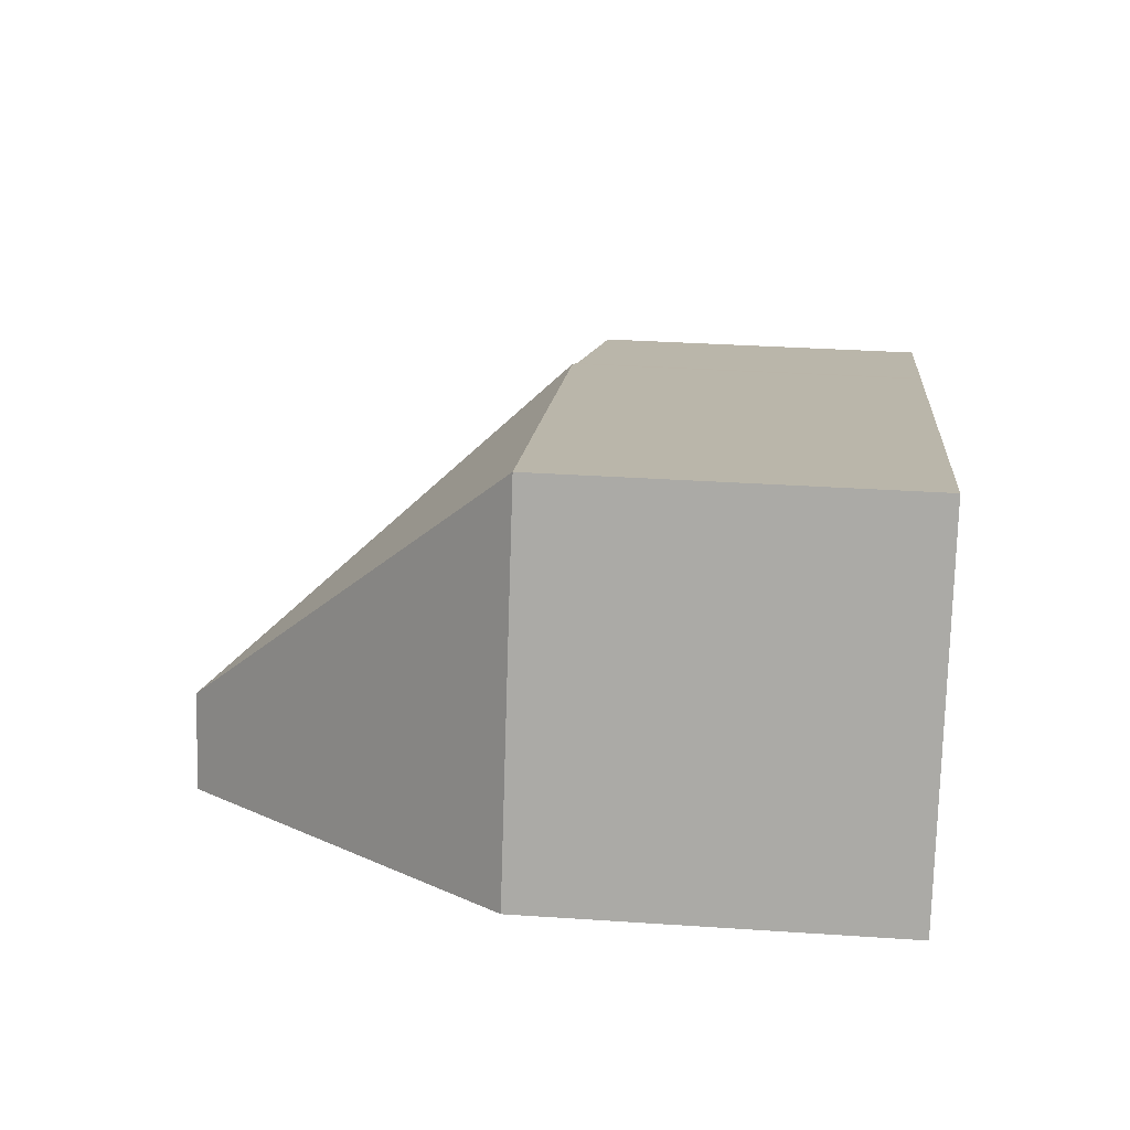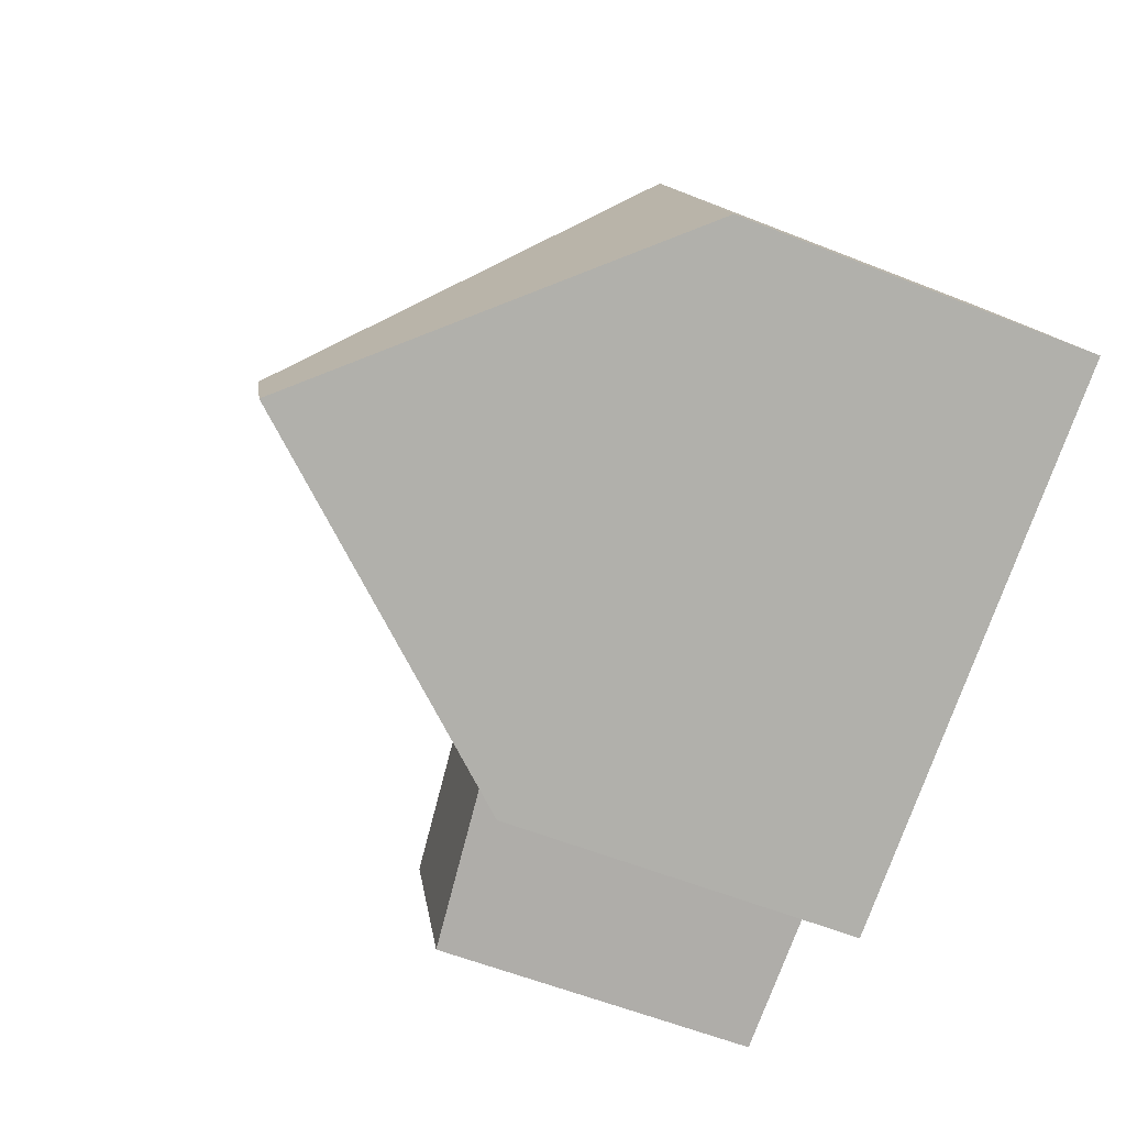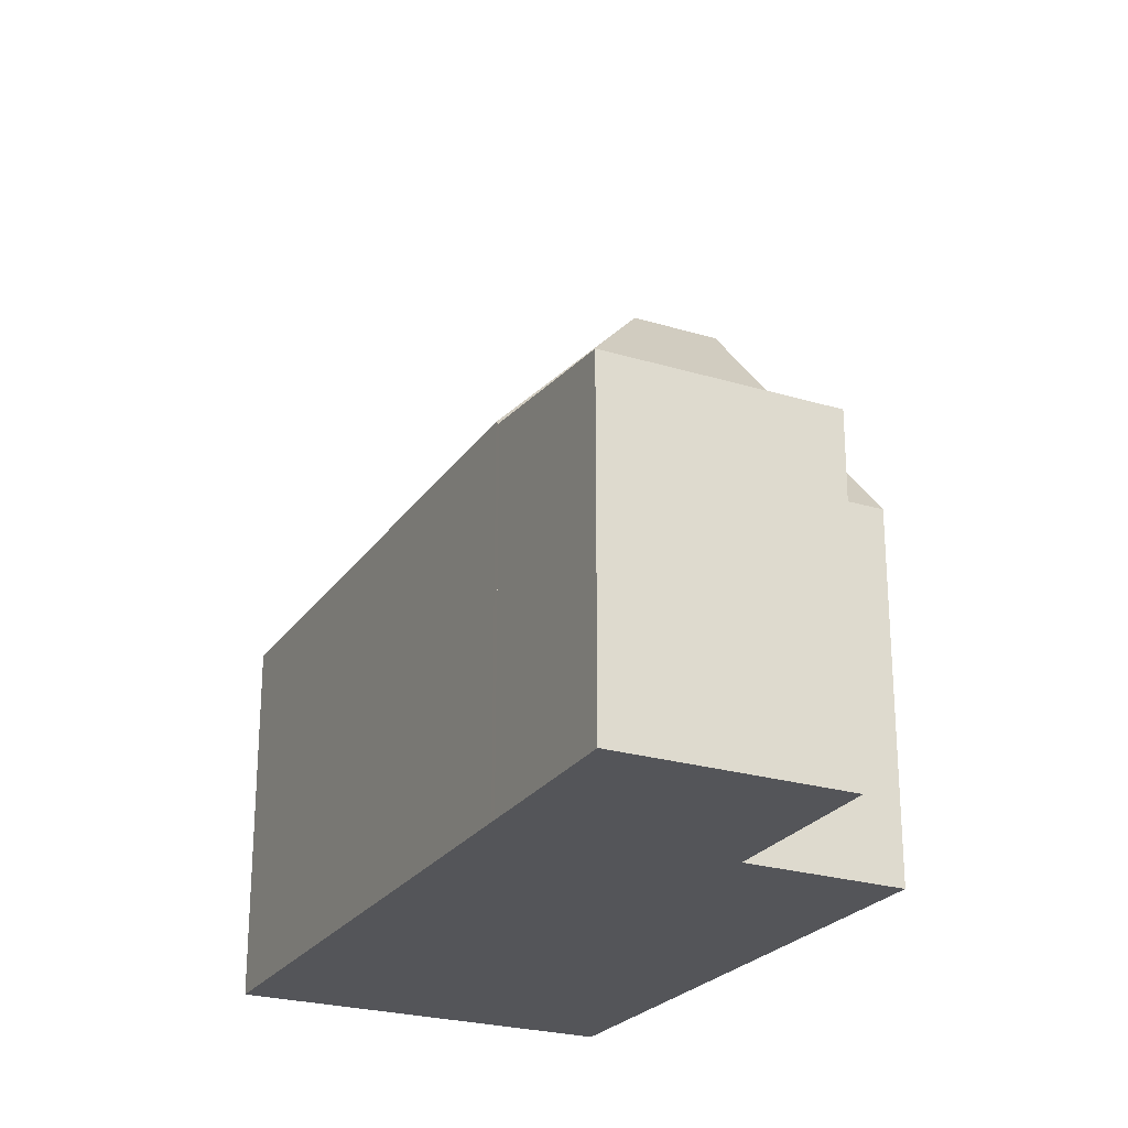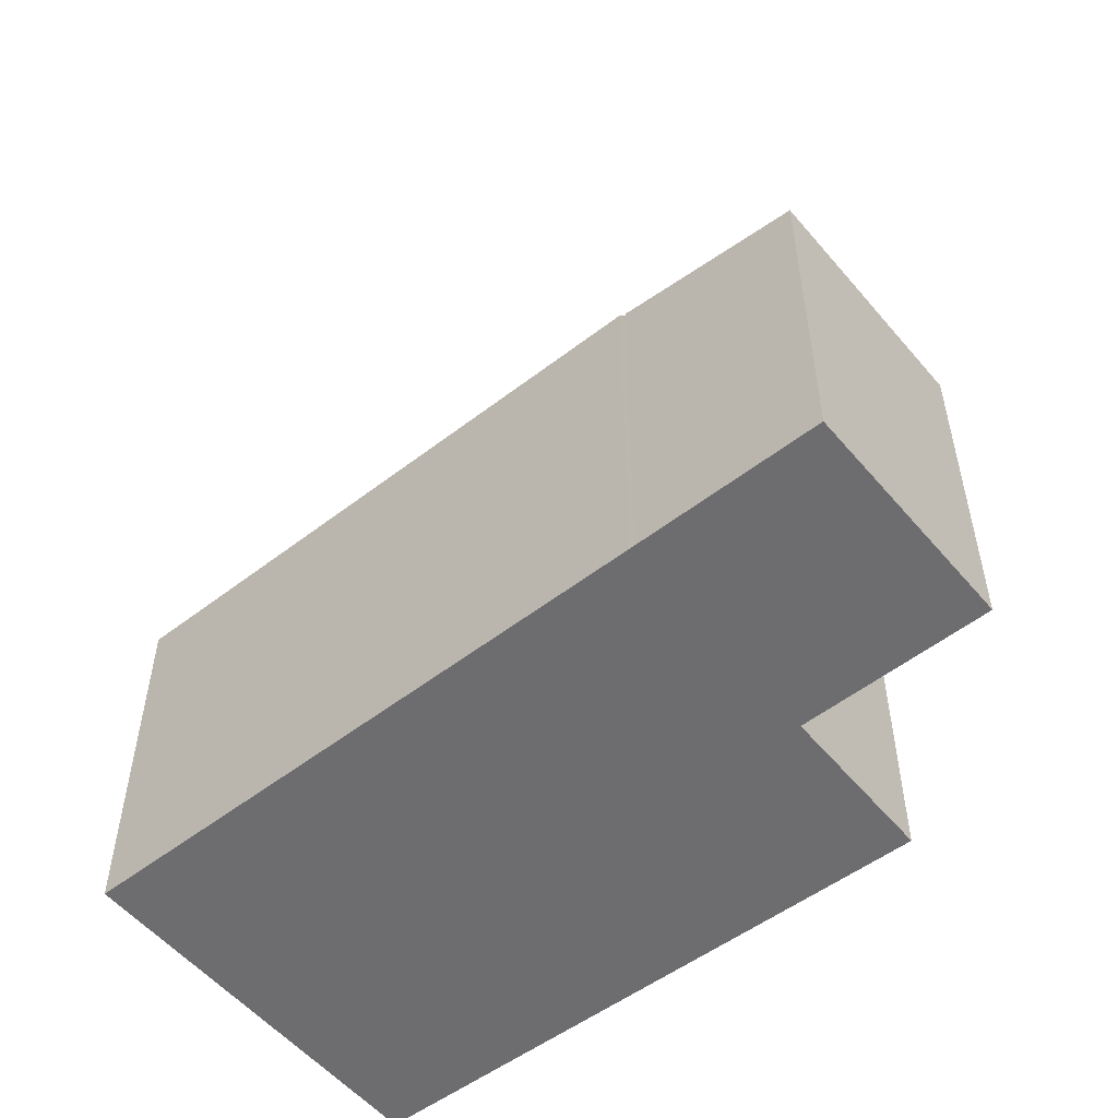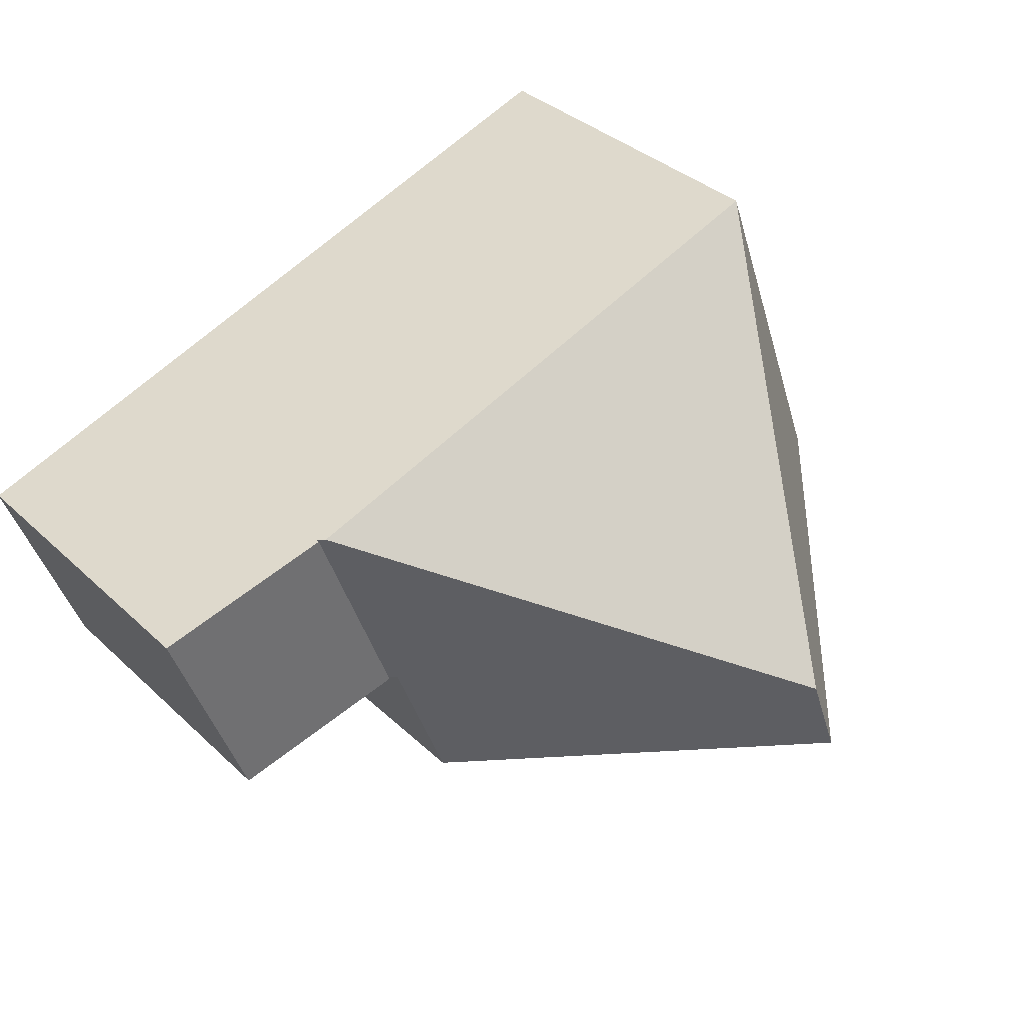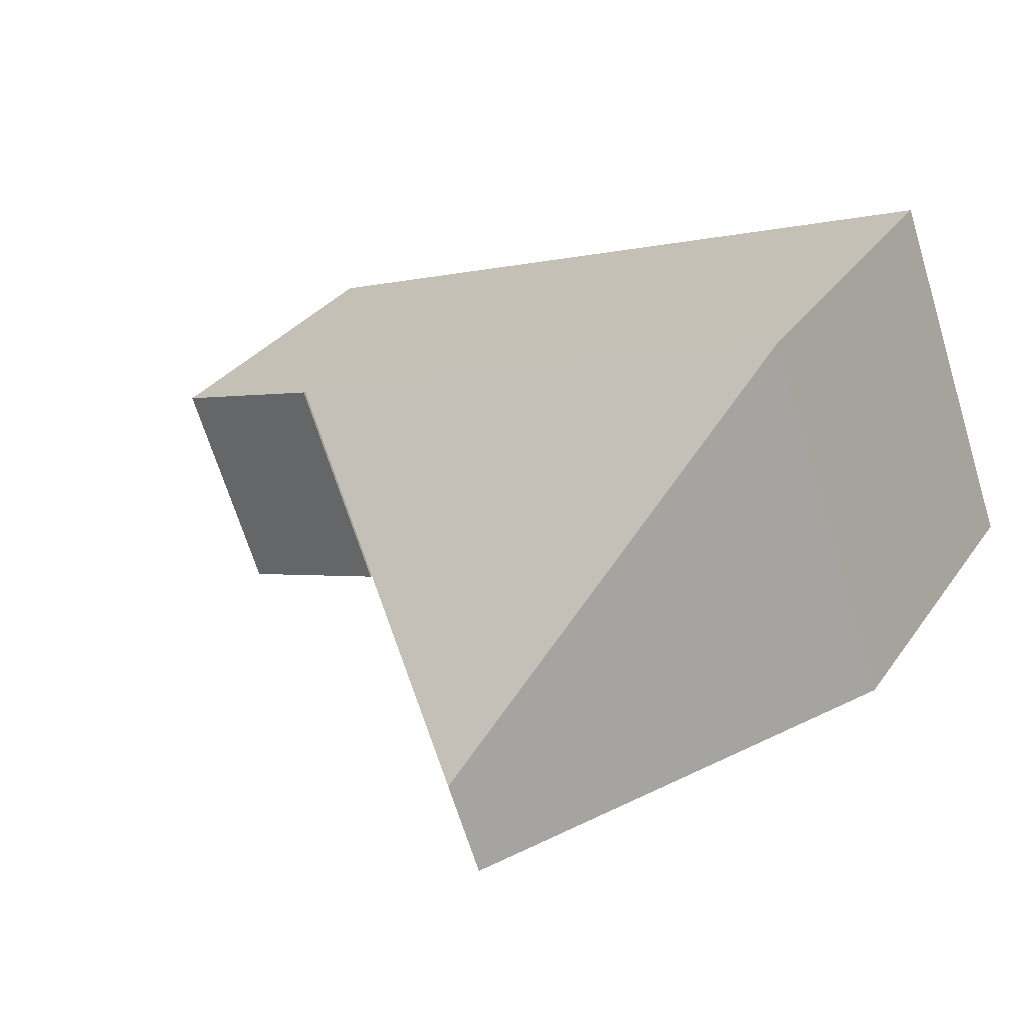
<metadata>
{"format":"obj","ext":"obj","renderer":"f3d","projection":"perspective","resolution":1024,"background":"white","views":[{"elev":33.2,"azim":-84.7,"up":"+Z"},{"elev":-58.6,"azim":-112.3,"up":"+Z"},{"elev":-24.7,"azim":83.6,"up":"+Y"},{"elev":-54.1,"azim":59.1,"up":"+Y"},{"elev":35.2,"azim":140.8,"up":"+Z"},{"elev":31.2,"azim":-150.9,"up":"+Z"}]}
</metadata>
<code>
v  12.54 5.442 -1.895
v  11.05 5.761 2.595
v  13.81 5.442 1.606
v  9.775 5.761 -0.907
v  9.775 5.554e-17 -0.907
v  11.05 -1.589e-16 2.595
v  13.81 -9.834e-17 1.606
v  12.54 1.16e-16 -1.895
v  4.926 11.16 -0.2
v  6.125 5.828 4.361
v  10.95 5.827 2.629
v  2.108 5.827 5.802
v  9.775 5.714 -0.907
v  11.05 5.714 2.595
v  9.665 5.846 -0.868
v  8.748 5.868 -3.336
v  4.391 11.16 -1.674
v  0 5.827 3.568e-16
v  0 0 0
v  2.108 -3.553e-16 5.802
v  6.125 -2.67e-16 4.361
v  10.95 -1.61e-16 2.629
v  8.748 2.043e-16 -3.336
v  9.665 5.315e-17 -0.868
v  4.391 1.025e-16 -1.674
g defaultobject
f 1 2 3
f 2 1 4
f 5 2 4
f 2 5 6
f 6 3 2
f 3 6 7
f 7 1 3
f 1 7 8
f 1 5 4
f 5 1 8
f 8 6 5
f 6 8 7
f 9 10 11
f 10 9 12
f 13 11 14
f 11 13 15
f 11 15 9
f 9 15 16
f 9 16 17
f 18 9 17
f 9 18 12
f 19 12 18
f 12 19 20
f 20 10 12
f 10 20 21
f 10 21 11
f 11 21 22
f 11 22 14
f 14 22 6
f 6 13 14
f 13 6 5
f 15 23 16
f 23 15 24
f 13 24 15
f 24 13 5
f 16 18 17
f 18 16 19
f 19 16 25
f 25 16 23
f 22 5 6
f 5 22 21
f 5 21 24
f 24 21 23
f 23 21 25
f 25 21 20
f 25 20 19

</code>
